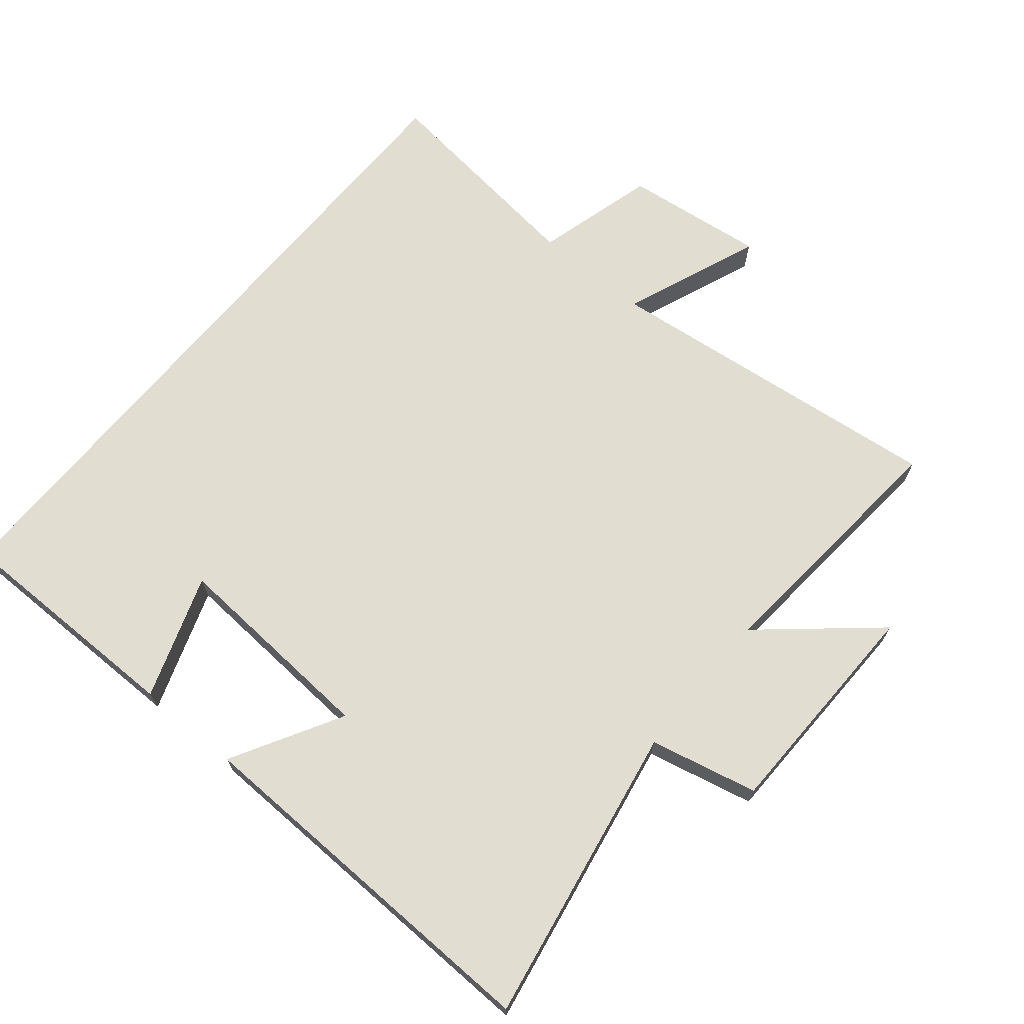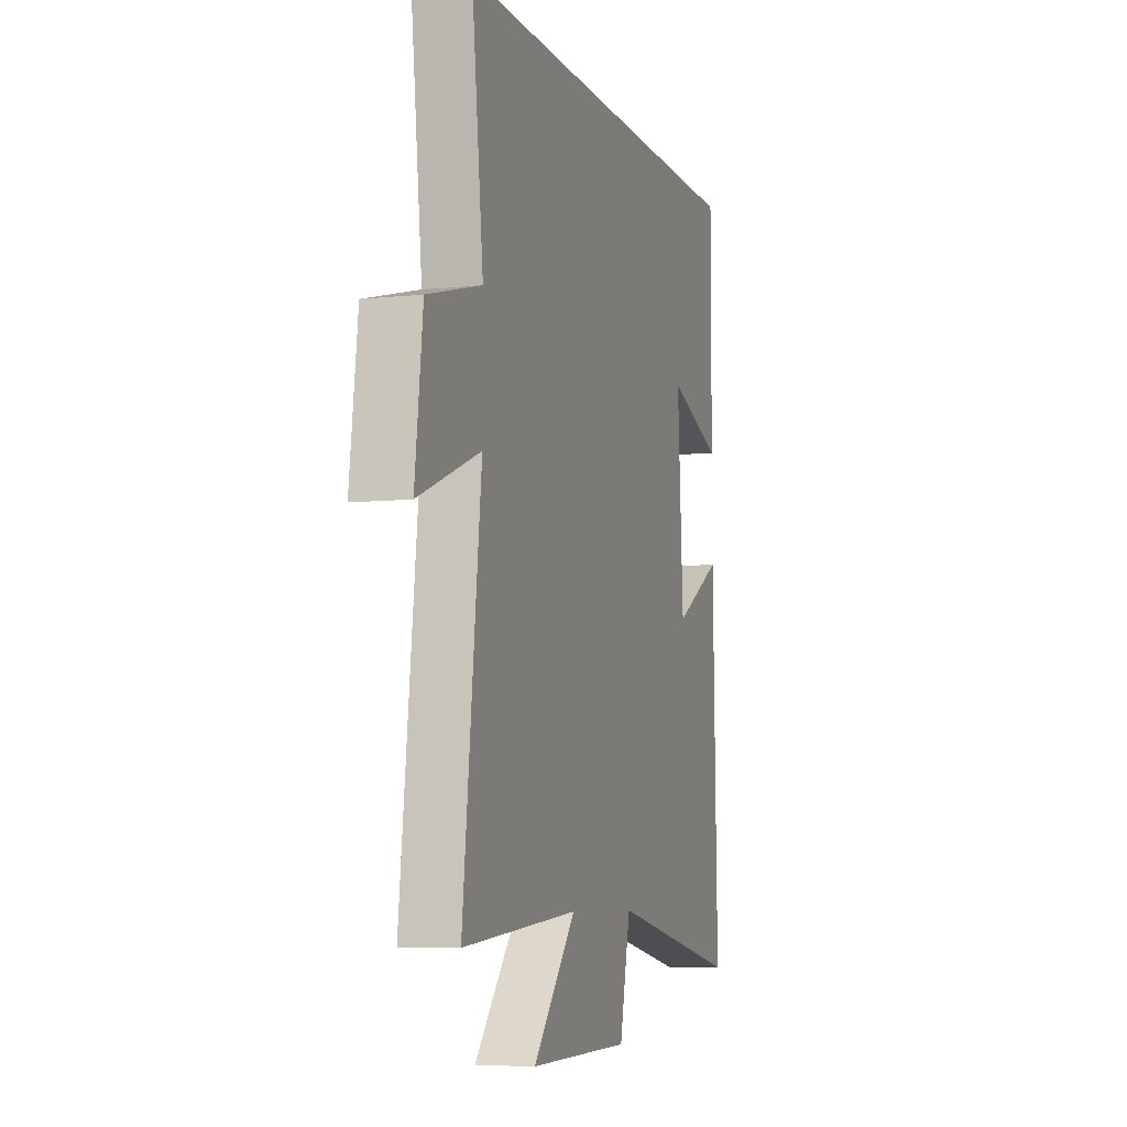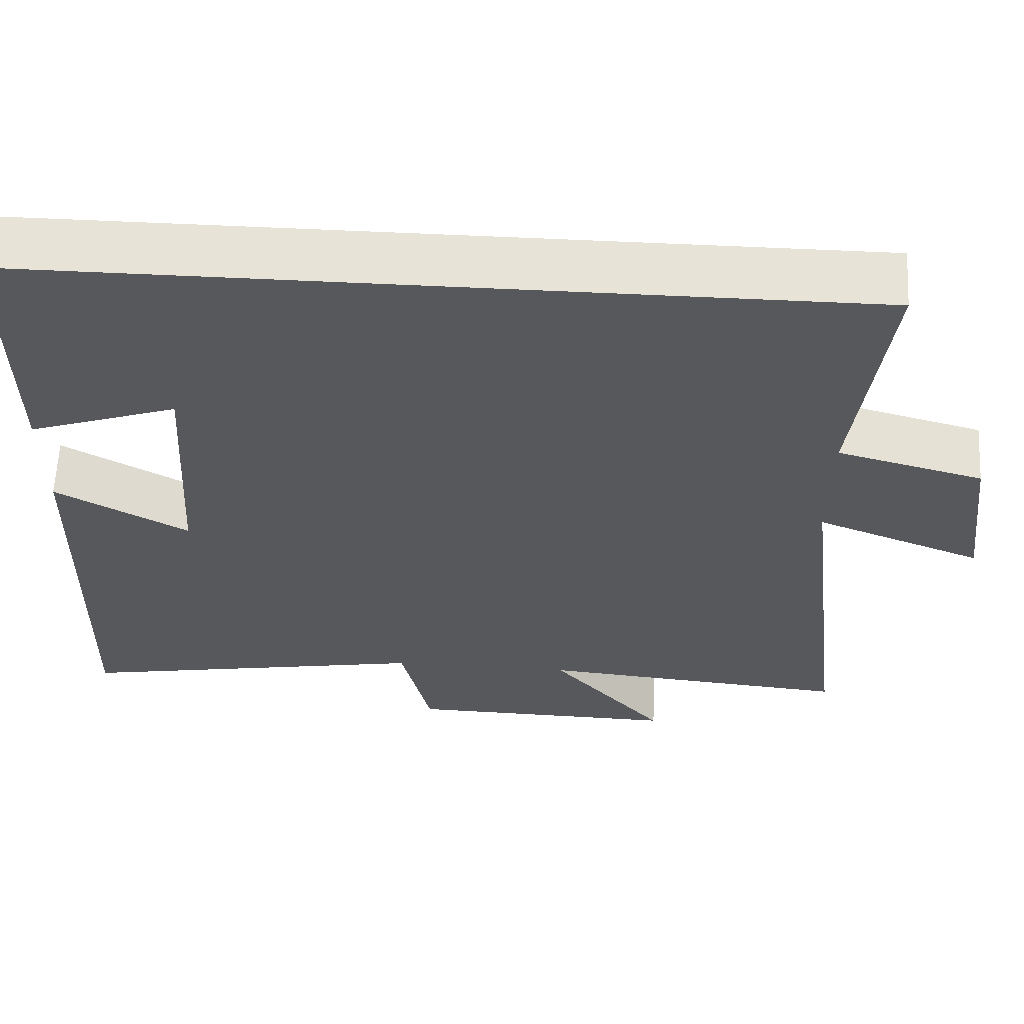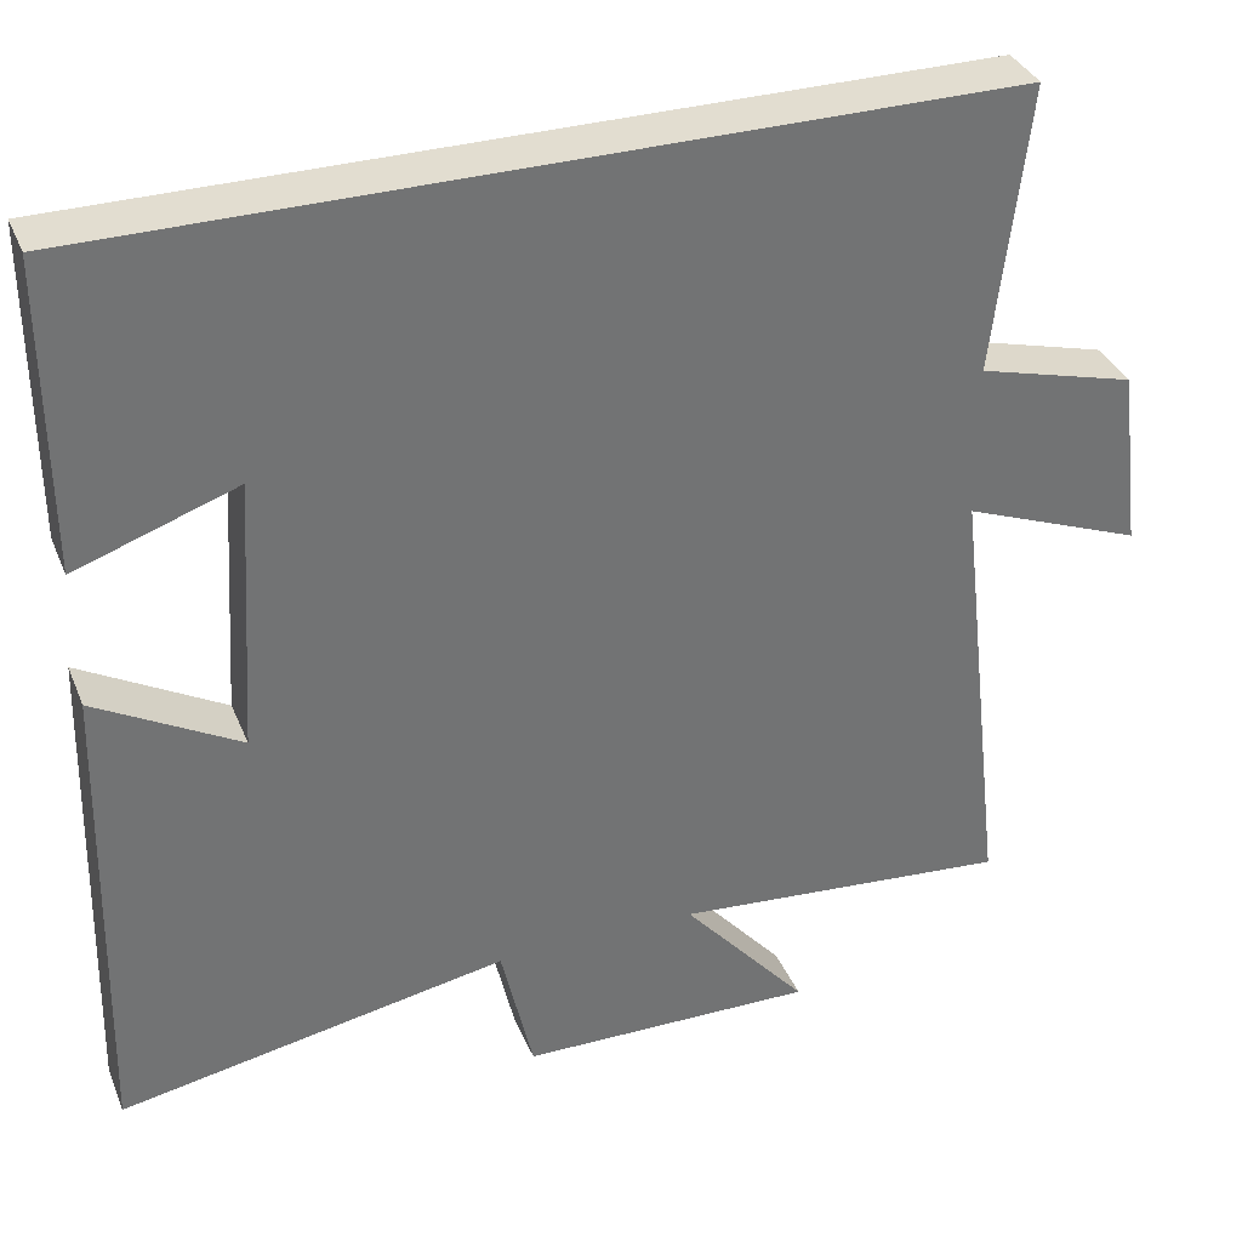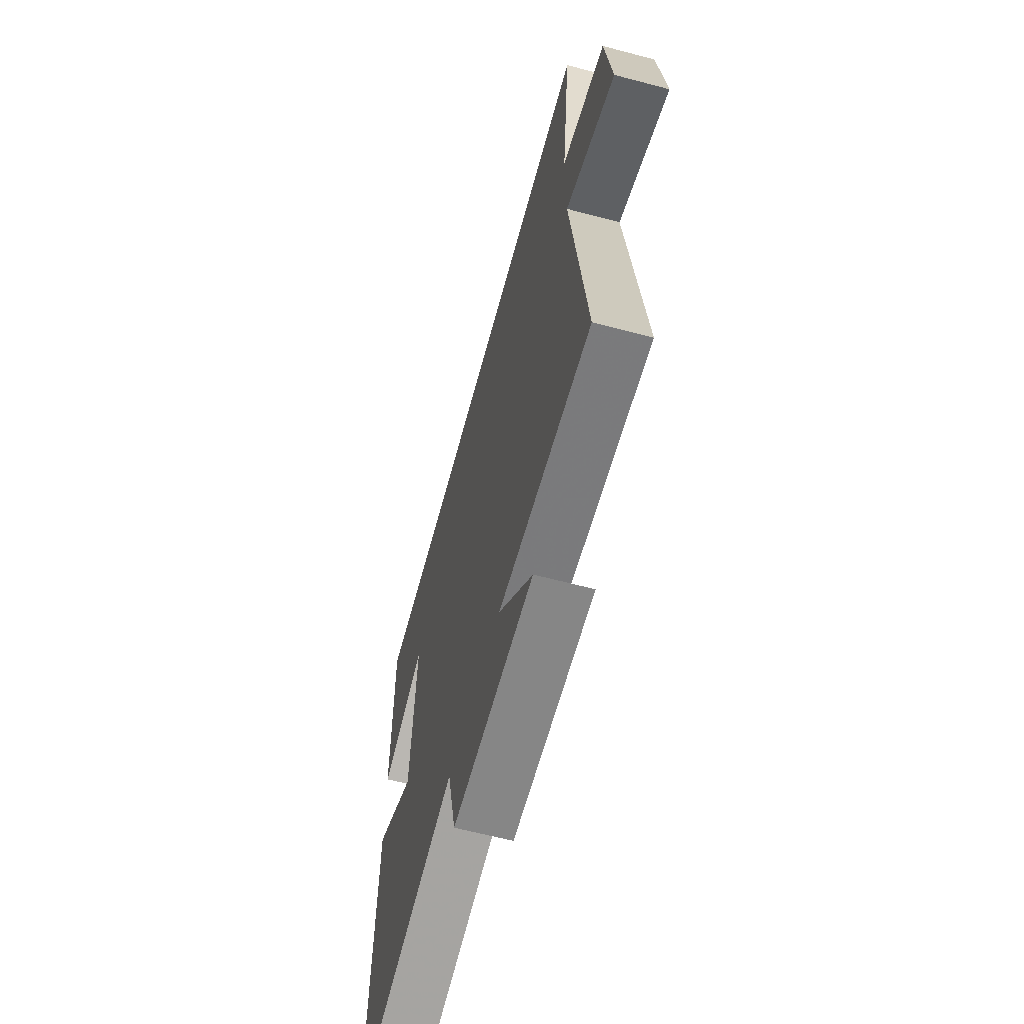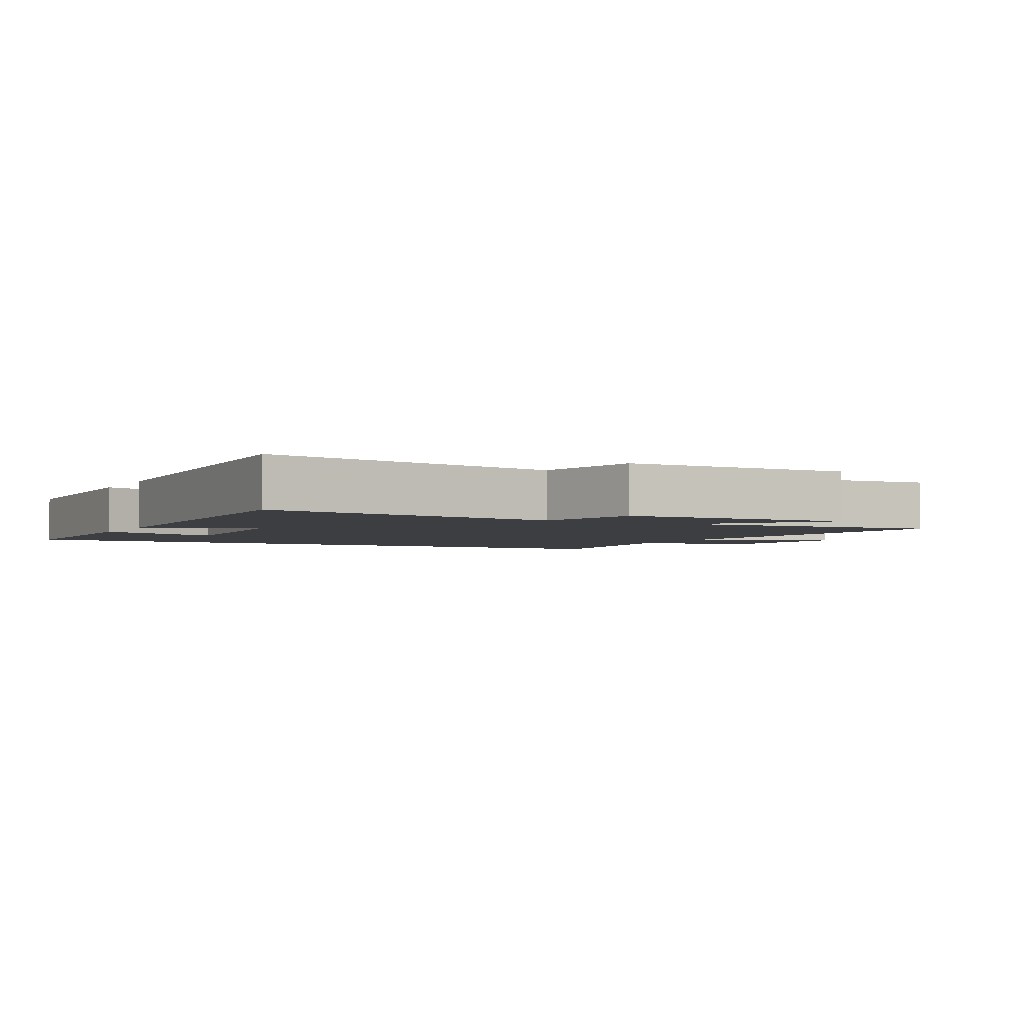
<metadata>
{"format":"obj","ext":"obj","renderer":"f3d","projection":"perspective","resolution":1024,"background":"white","views":[{"elev":68.7,"azim":129.8,"up":"+Y"},{"elev":-6.9,"azim":-72.7,"up":"+Z"},{"elev":61.5,"azim":-177.2,"up":"+Z"},{"elev":35.2,"azim":159.5,"up":"+Z"},{"elev":-63.2,"azim":-105.0,"up":"+Z"},{"elev":-3.0,"azim":152.6,"up":"+Y"}]}
</metadata>
<code>
v 0.501 0.07 0.5
v 0.5 0.07 0.142
v 0.314 0.07 0.207
v 0.334 0.07 -0.111
v 0.5 0.07 -0.018
v 0.514 0.07 -0.582
v 0.064 0.07 -0.5
v 0.027 0.07 -0.662
v -0.315 0.07 -0.668
v -0.17 0.07 -0.5
v -0.561 0.07 -0.534
v -0.5 0.07 -0.011
v -0.708 0.07 -0.092
v -0.682 0.07 0.12
v -0.5 0.07 0.169
v -0.539 0.07 0.5
v 0.501 0 0.5
v 0.5 0 0.142
v 0.314 0 0.207
v 0.334 0 -0.111
v 0.5 0 -0.018
v 0.514 0 -0.582
v 0.064 0 -0.5
v 0.027 0 -0.662
v -0.315 0 -0.668
v -0.17 0 -0.5
v -0.561 0 -0.534
v -0.5 0 -0.011
v -0.708 0 -0.092
v -0.682 0 0.12
v -0.5 0 0.169
v -0.539 0 0.5
f 15 16 1
f 12 13 14 15
f 12 15 1
f 10 11 12 1
f 7 8 9 10
f 4 5 6 7
f 3 4 7 10
f 1 2 3
f 1 3 10
f 17 32 31
f 31 30 29 28
f 17 31 28
f 17 28 27 26
f 26 25 24 23
f 23 22 21 20
f 26 23 20 19
f 19 18 17
f 26 19 17
f 1 17 18 2
f 2 18 19 3
f 3 19 20 4
f 4 20 21 5
f 5 21 22 6
f 6 22 23 7
f 7 23 24 8
f 8 24 25 9
f 9 25 26 10
f 10 26 27 11
f 11 27 28 12
f 12 28 29 13
f 13 29 30 14
f 14 30 31 15
f 15 31 32 16
f 16 32 17 1

</code>
